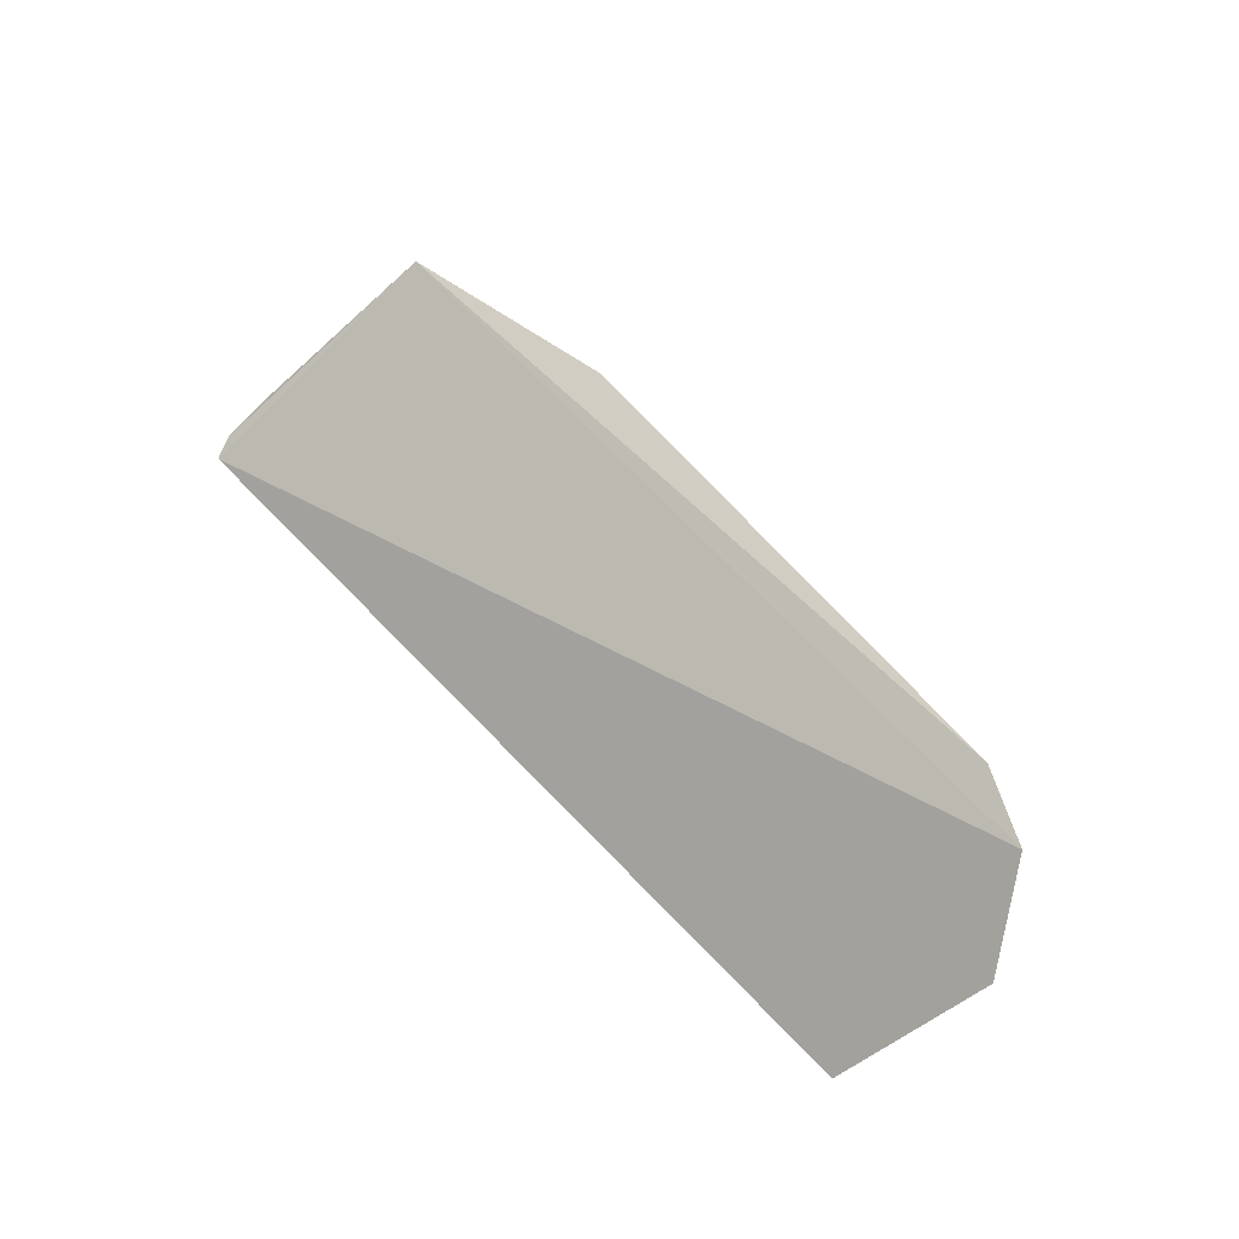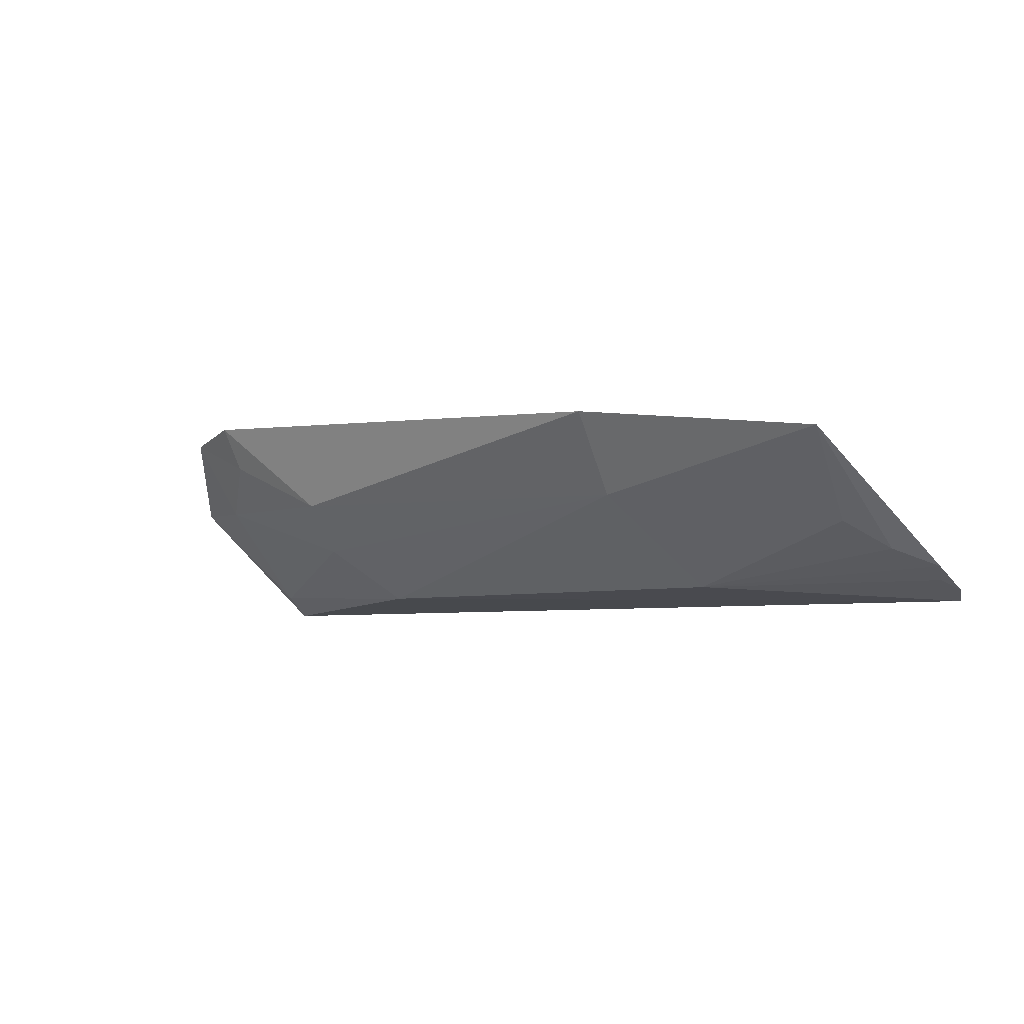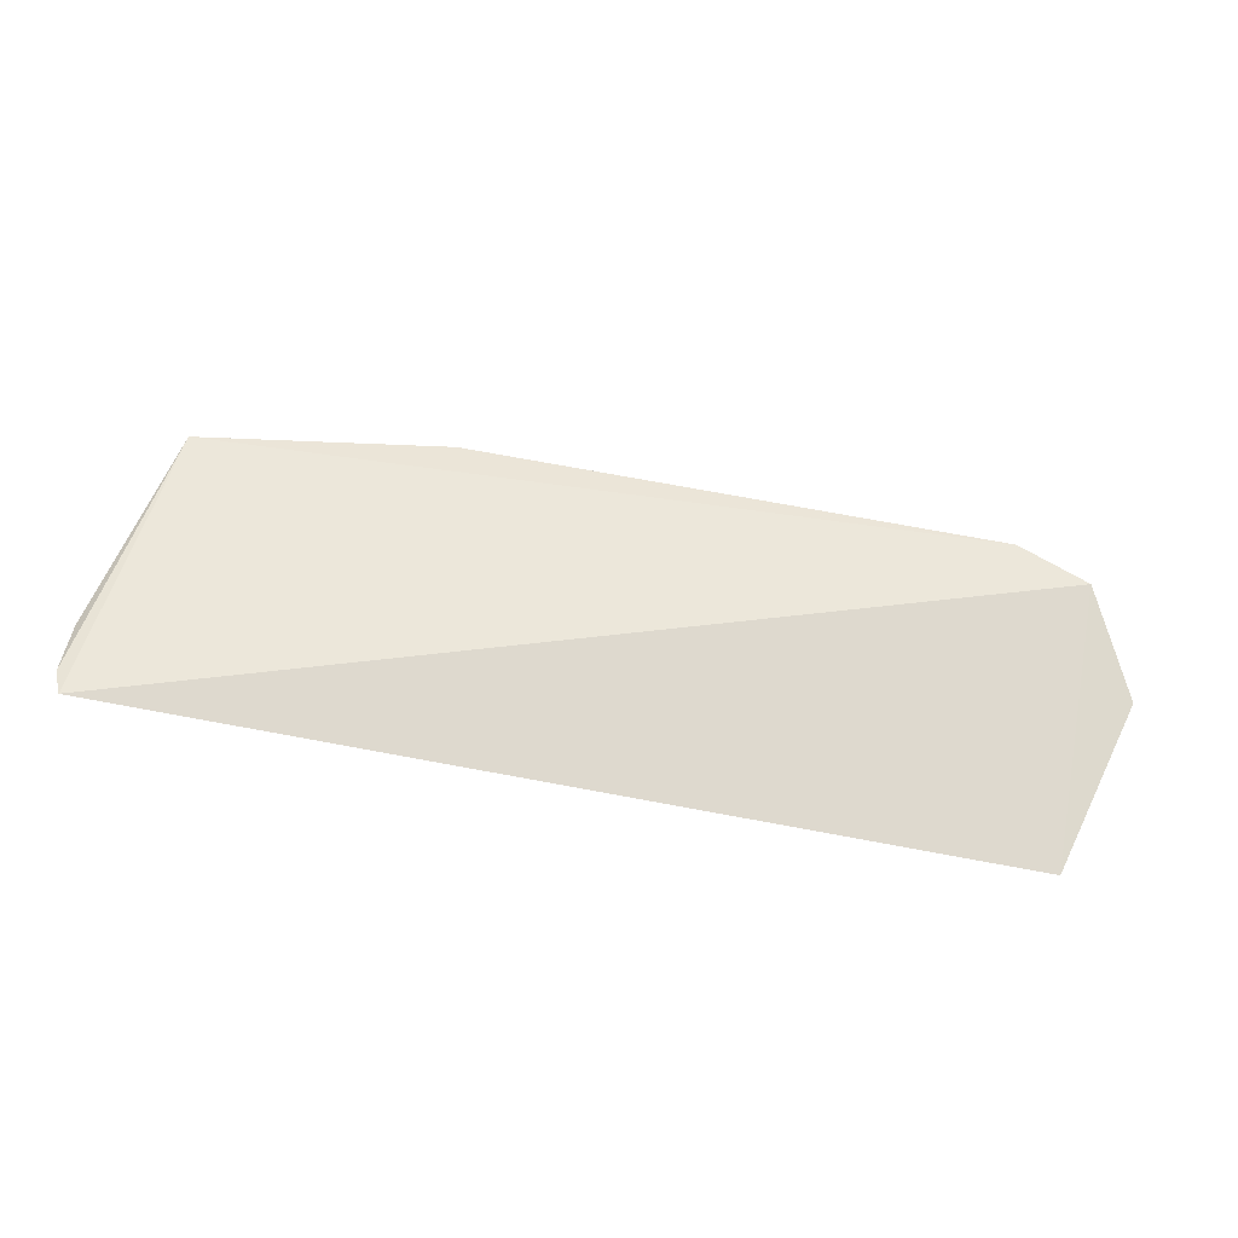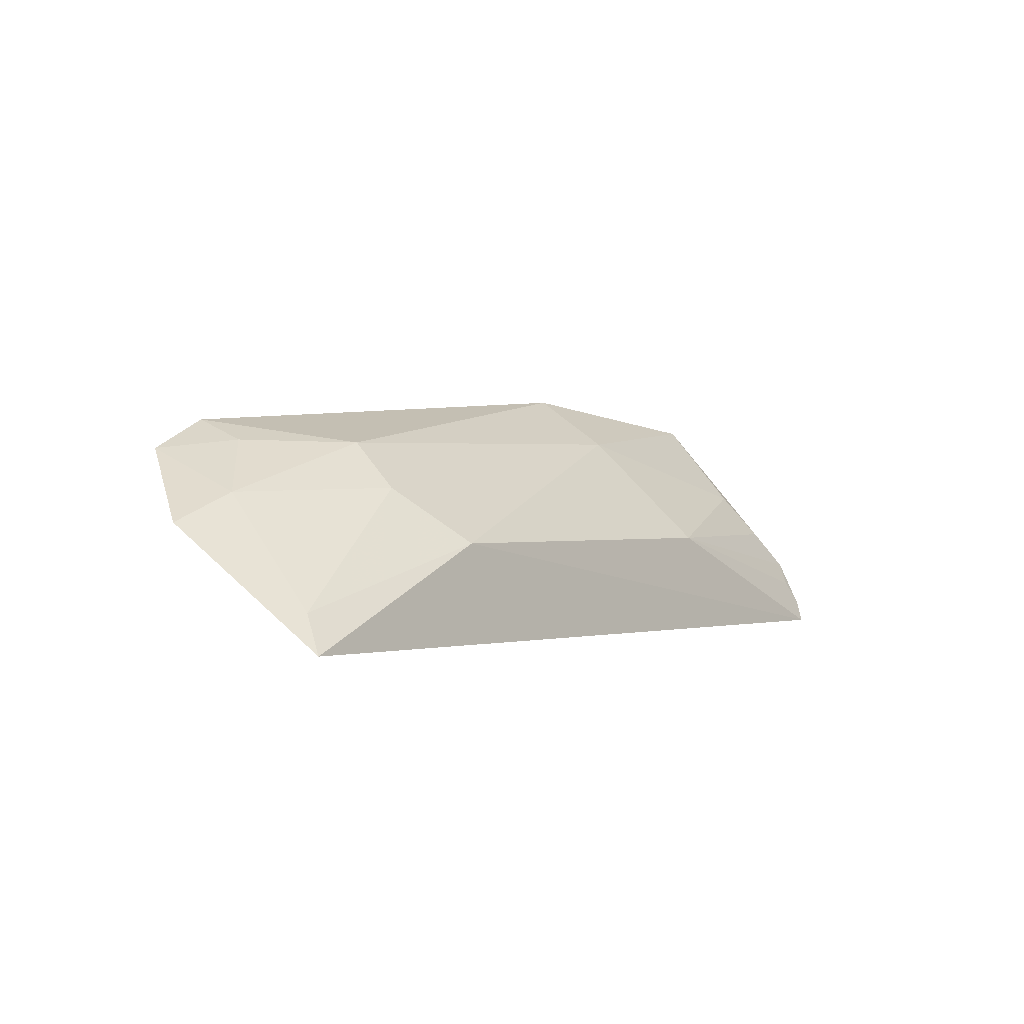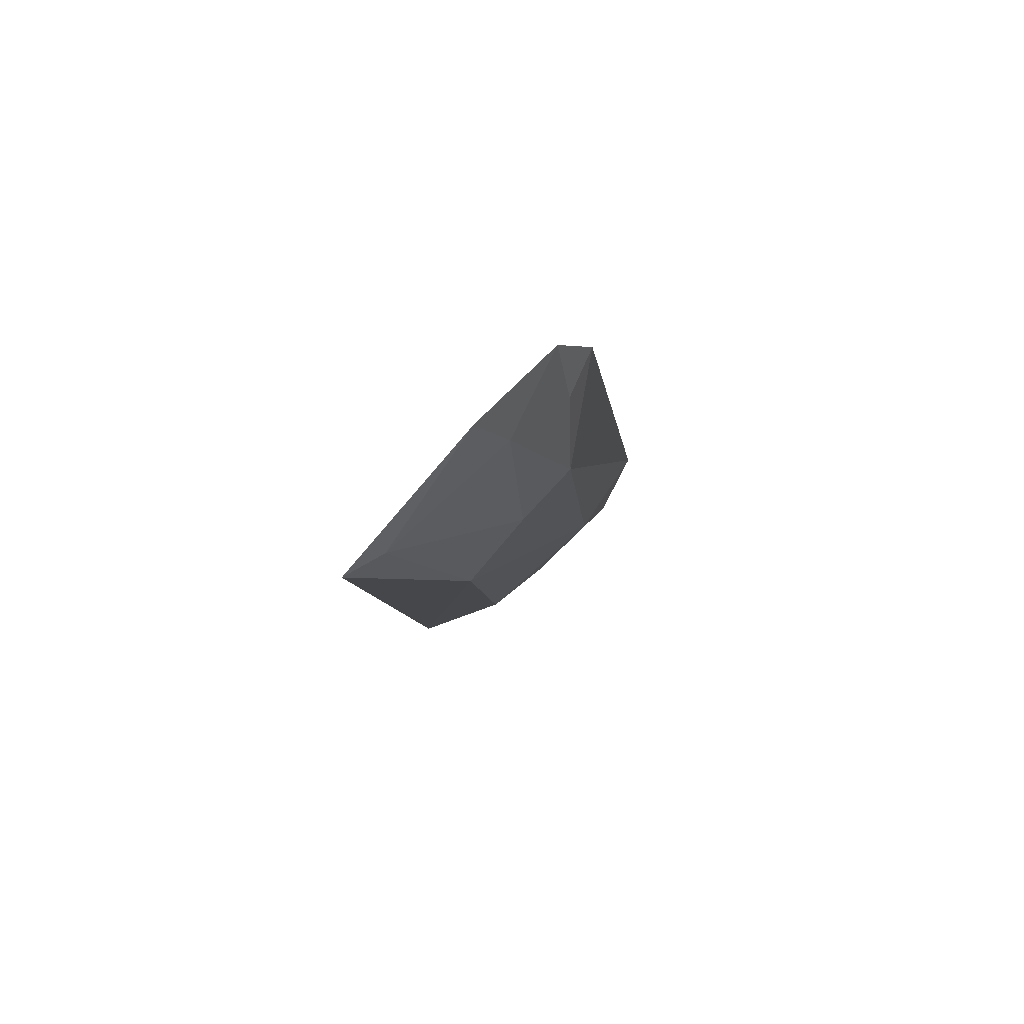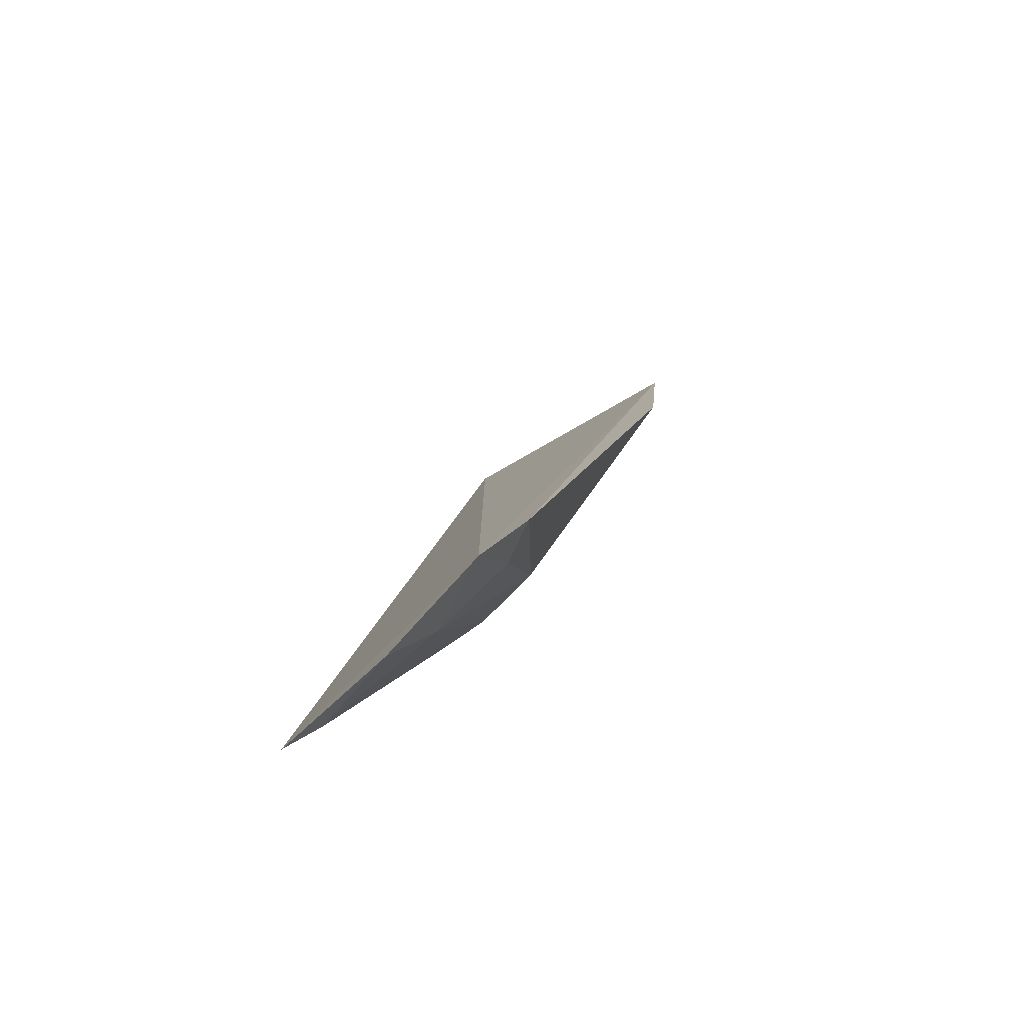
<metadata>
{"format":"obj","ext":"obj","renderer":"f3d","projection":"perspective","resolution":1024,"background":"white","views":[{"elev":58.8,"azim":-132.8,"up":"+Y"},{"elev":-4.6,"azim":34.0,"up":"+Y"},{"elev":-65.6,"azim":168.9,"up":"+Z"},{"elev":-1.5,"azim":-52.6,"up":"+Z"},{"elev":-7.0,"azim":-88.3,"up":"+Y"},{"elev":17.5,"azim":-79.1,"up":"+Y"}]}
</metadata>
<code>
v -0.08552 -0.147 0.1027
v -0.08357 -0.1445 0.108
v -0.2483 -0.1442 0.1257
v -0.2909 -0.09411 0.1558
v -0.09797 -0.1072 0.1624
v -0.3063 -0.1482 0.1008
v -0.1461 -0.143 0.1281
v -0.3082 -0.09737 0.1479
v -0.261 -0.1179 0.1508
v -0.1011 -0.1282 0.1409
v -0.159 -0.1002 0.1687
v -0.1588 -0.1201 0.1553
v -0.2893 -0.1055 0.1505
v -0.2623 -0.1305 0.1392
v -0.09304 -0.1347 0.1298
v -0.3203 -0.1172 0.13
v -0.3041 -0.1427 0.1101
v -0.08447 -0.1389 0.1201
v -0.303 -0.1176 0.1373
v -0.08645 -0.1421 0.1142
f 5 2 1
f 6 1 3
f 7 1 2
f 7 3 1
f 8 5 1
f 8 4 5
f 8 1 6
f 11 5 4
f 11 4 9
f 12 3 7
f 12 11 9
f 12 5 11
f 12 10 5
f 12 7 10
f 13 9 4
f 13 4 8
f 14 12 9
f 14 3 12
f 15 10 7
f 15 5 10
f 16 8 6
f 17 6 3
f 17 3 14
f 17 16 6
f 18 15 7
f 18 2 5
f 18 5 15
f 19 13 8
f 19 8 16
f 19 9 13
f 19 14 9
f 19 17 14
f 19 16 17
f 20 18 7
f 20 7 2
f 20 2 18

</code>
